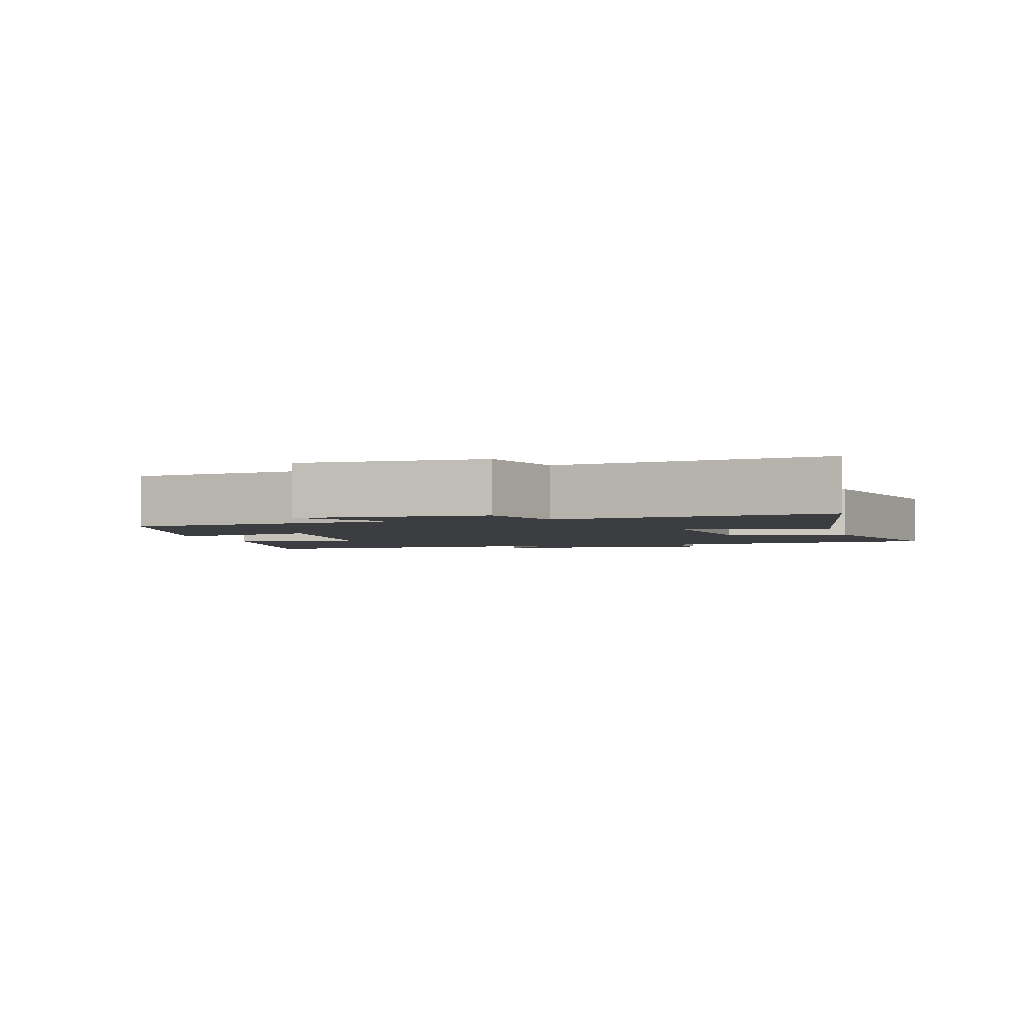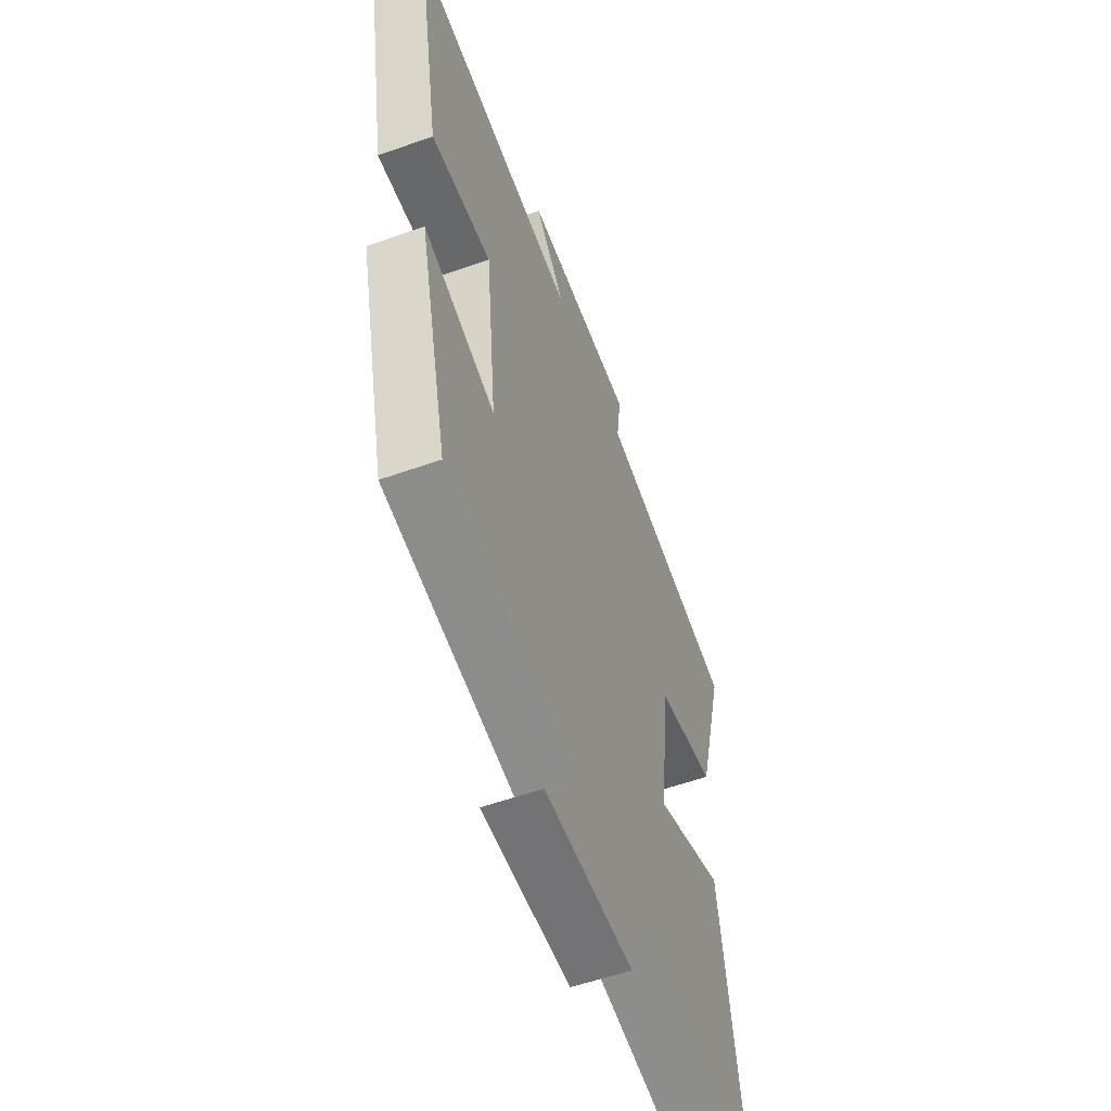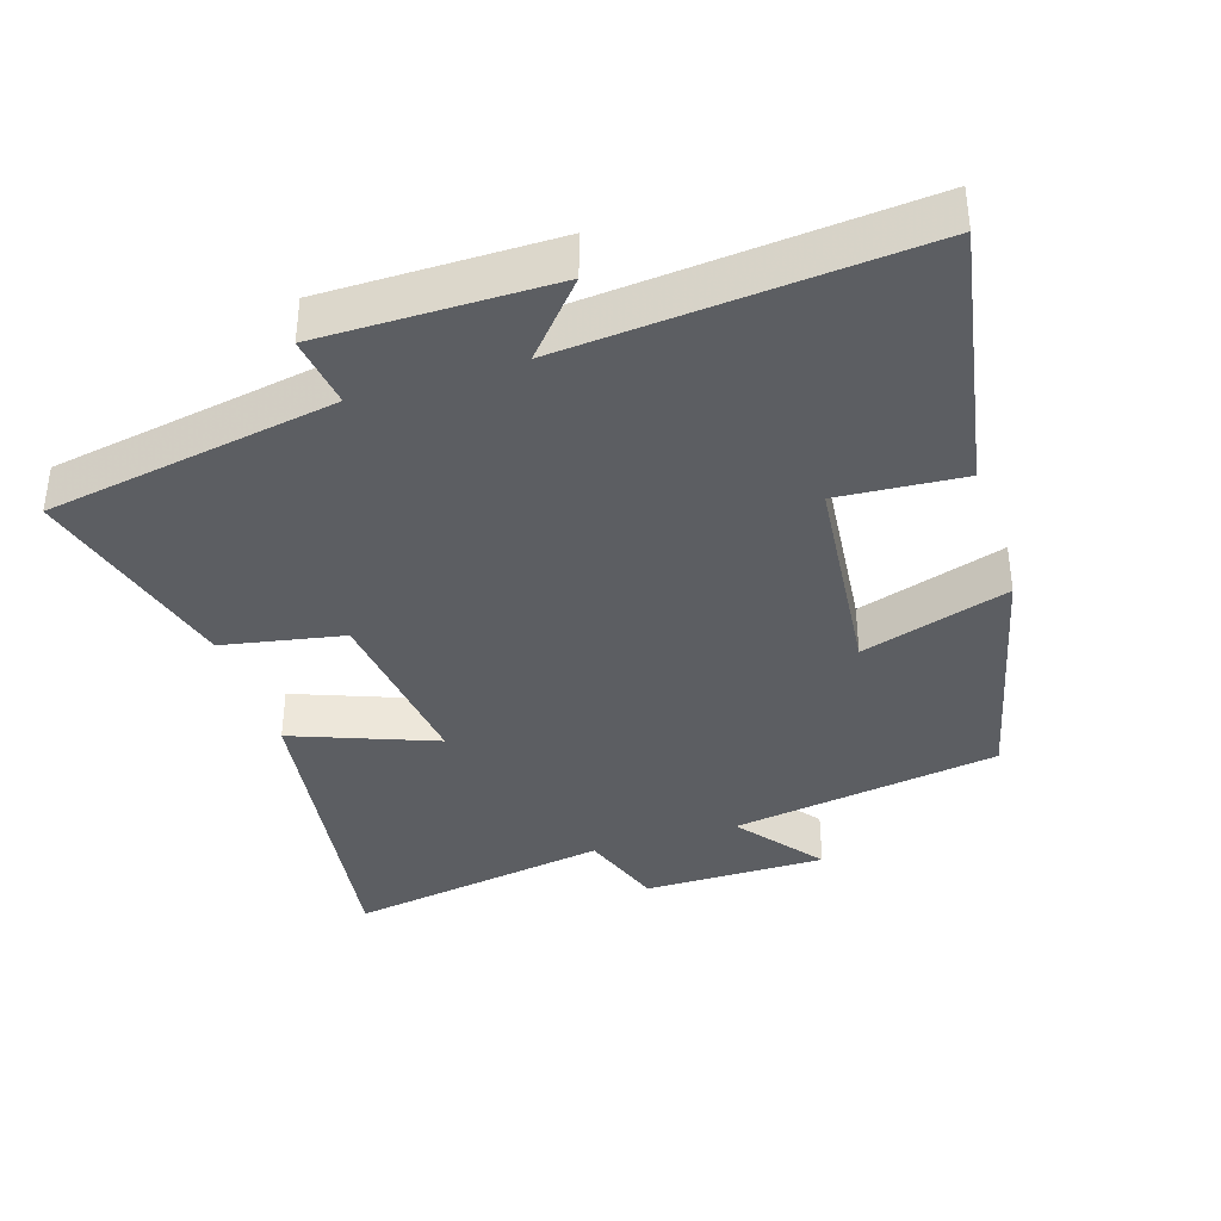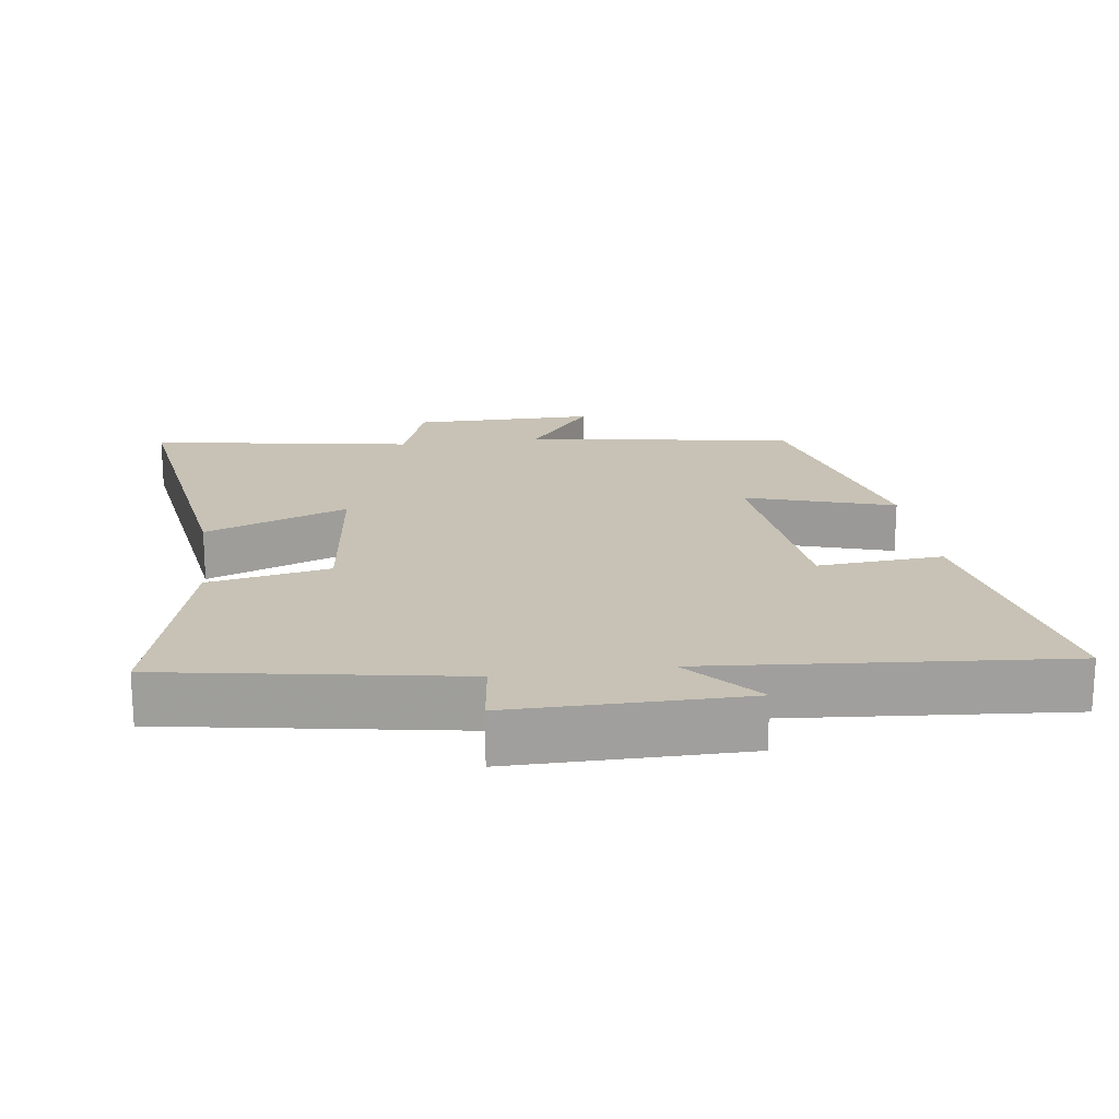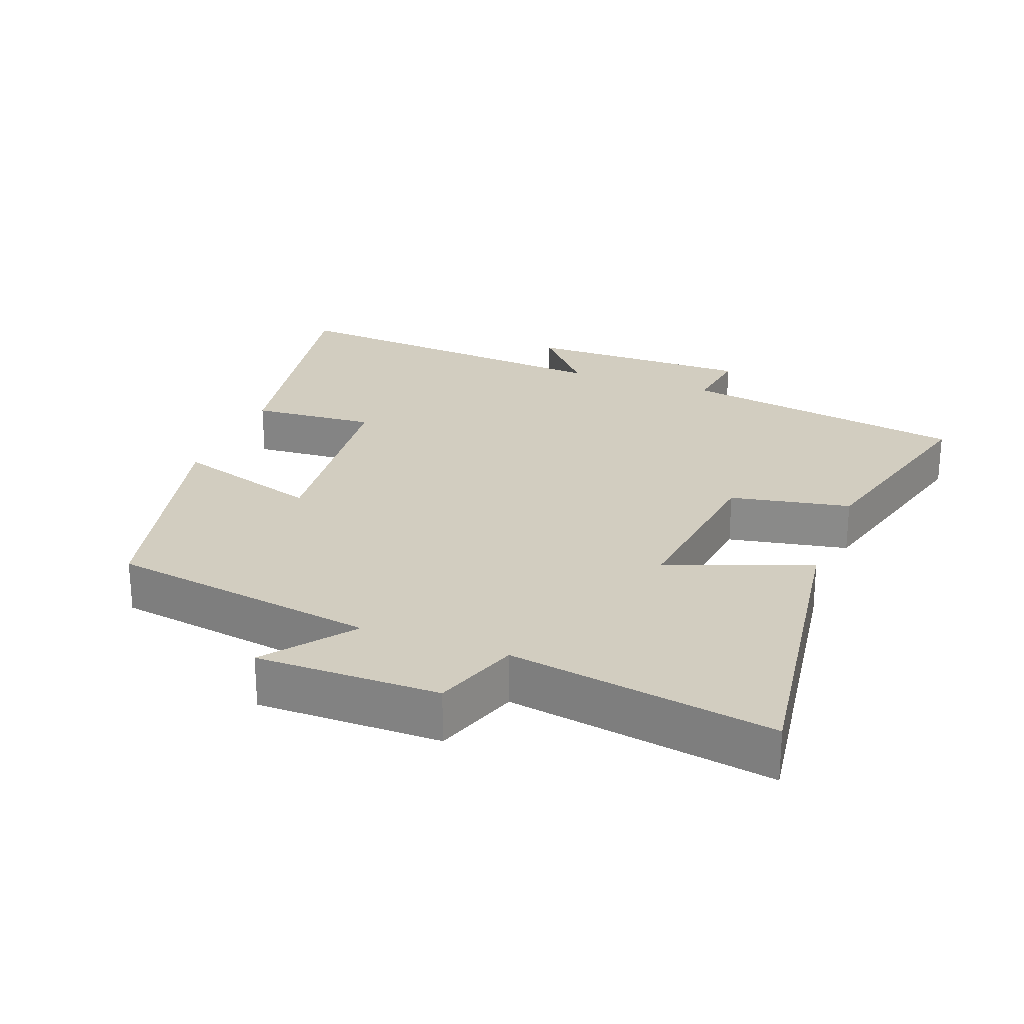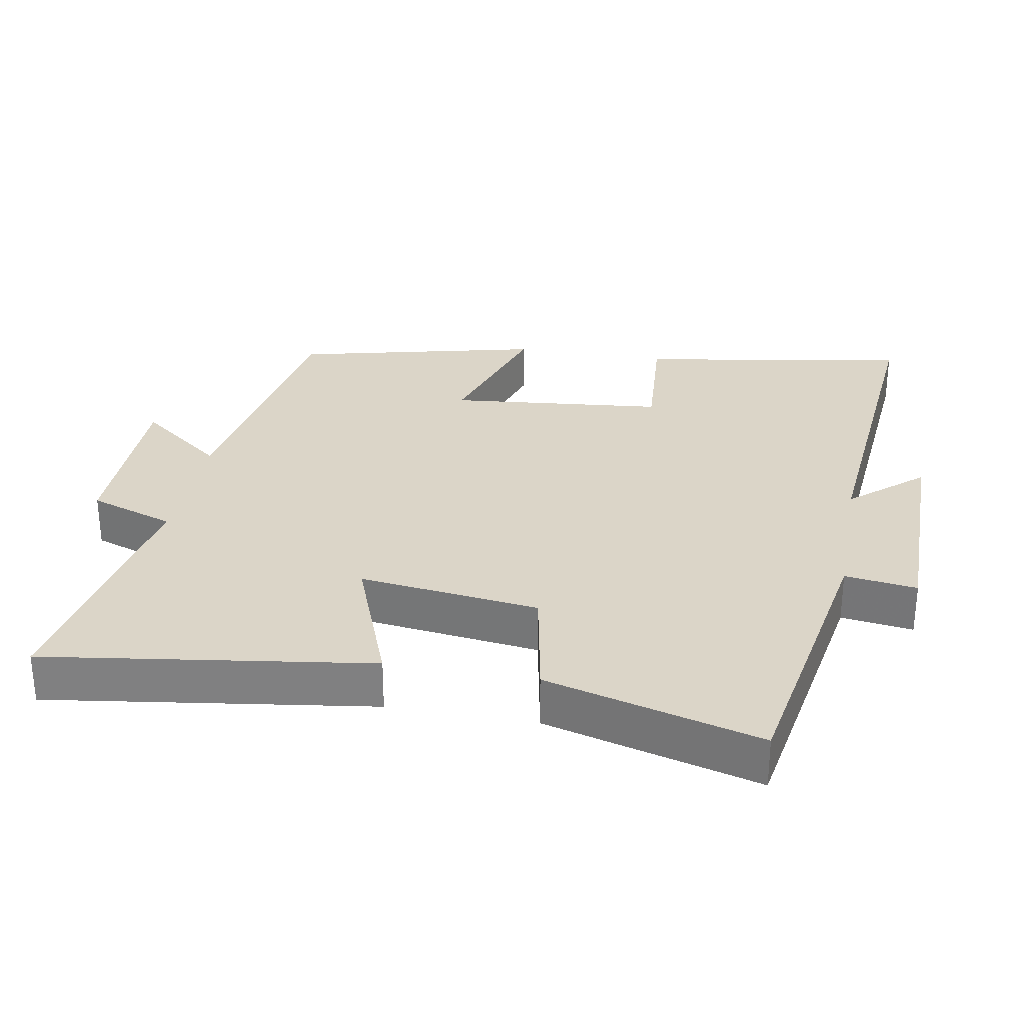
<metadata>
{"format":"obj","ext":"obj","renderer":"f3d","projection":"perspective","resolution":1024,"background":"white","views":[{"elev":-2.8,"azim":-165.1,"up":"+Y"},{"elev":-56.0,"azim":110.5,"up":"+Z"},{"elev":-37.6,"azim":17.7,"up":"+Y"},{"elev":19.0,"azim":-8.0,"up":"+Y"},{"elev":24.7,"azim":-159.3,"up":"+Y"},{"elev":29.6,"azim":-79.7,"up":"+Y"}]}
</metadata>
<code>
v -0.568 0.07 -0.564
v -0.5 0.07 -0.096
v -0.294 0.07 -0.175
v -0.326 0.07 0.085
v -0.5 0.07 0.118
v -0.583 0.07 0.427
v -0.164 0.07 0.5
v -0.178 0.07 0.604
v 0.154 0.07 0.604
v 0.064 0.07 0.5
v 0.571 0.07 0.544
v 0.5 0.07 0.151
v 0.319 0.07 0.164
v 0.287 0.07 -0.148
v 0.5 0.07 -0.081
v 0.414 0.07 -0.438
v 0.025 0.07 -0.5
v 0.12 0.07 -0.624
v -0.144 0.07 -0.624
v -0.187 0.07 -0.5
v -0.568 0 -0.564
v -0.5 0 -0.096
v -0.294 0 -0.175
v -0.326 0 0.085
v -0.5 0 0.118
v -0.583 0 0.427
v -0.164 0 0.5
v -0.178 0 0.604
v 0.154 0 0.604
v 0.064 0 0.5
v 0.571 0 0.544
v 0.5 0 0.151
v 0.319 0 0.164
v 0.287 0 -0.148
v 0.5 0 -0.081
v 0.414 0 -0.438
v 0.025 0 -0.5
v 0.12 0 -0.624
v -0.144 0 -0.624
v -0.187 0 -0.5
f 17 18 19 20
f 16 17 20
f 15 16 20
f 14 15 20
f 13 14 20 1
f 10 11 12 13
f 7 8 9 10
f 7 10 13
f 6 7 13
f 5 6 13
f 4 5 13
f 3 4 13
f 1 2 3
f 1 3 13
f 40 39 38 37
f 40 37 36
f 40 36 35
f 40 35 34
f 21 40 34 33
f 33 32 31 30
f 30 29 28 27
f 33 30 27
f 33 27 26
f 33 26 25
f 33 25 24
f 33 24 23
f 23 22 21
f 33 23 21
f 1 21 22 2
f 2 22 23 3
f 3 23 24 4
f 4 24 25 5
f 5 25 26 6
f 6 26 27 7
f 7 27 28 8
f 8 28 29 9
f 9 29 30 10
f 10 30 31 11
f 11 31 32 12
f 12 32 33 13
f 13 33 34 14
f 14 34 35 15
f 15 35 36 16
f 16 36 37 17
f 17 37 38 18
f 18 38 39 19
f 19 39 40 20
f 20 40 21 1

</code>
